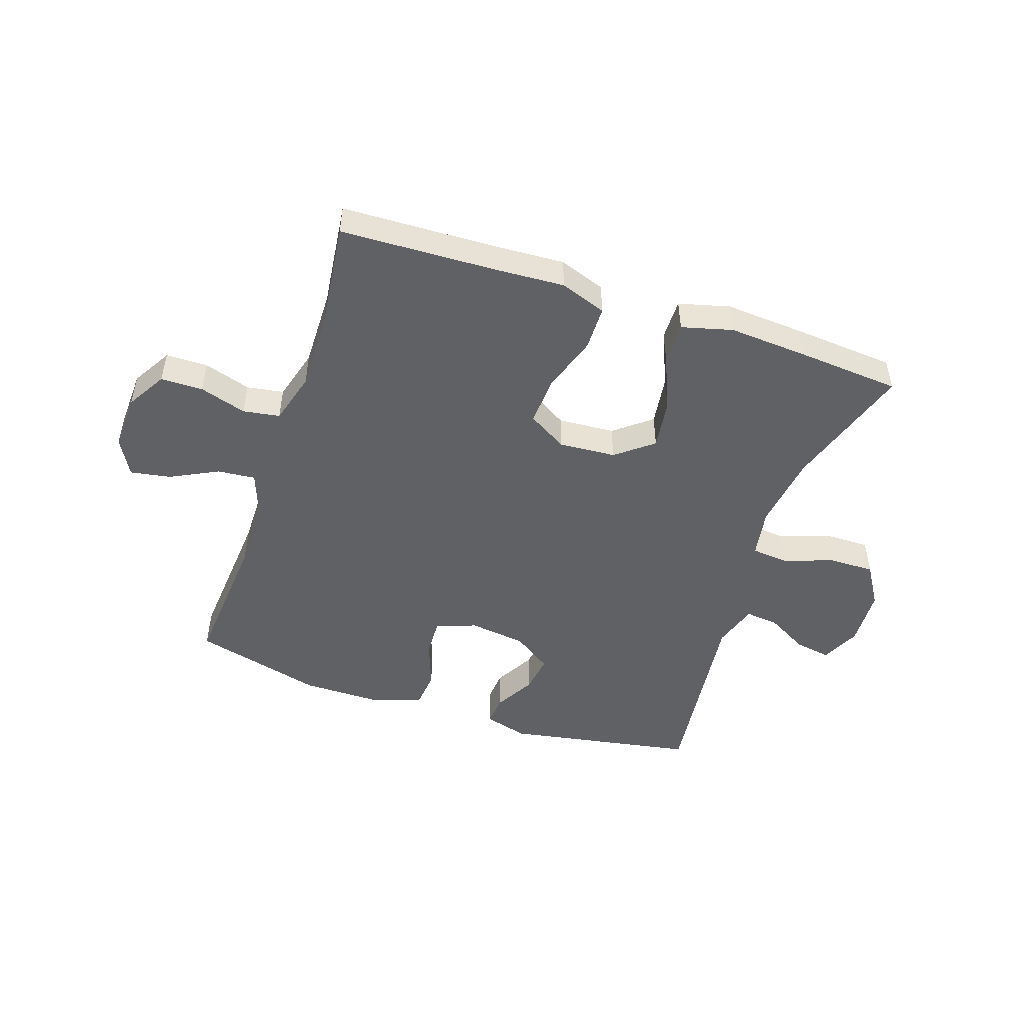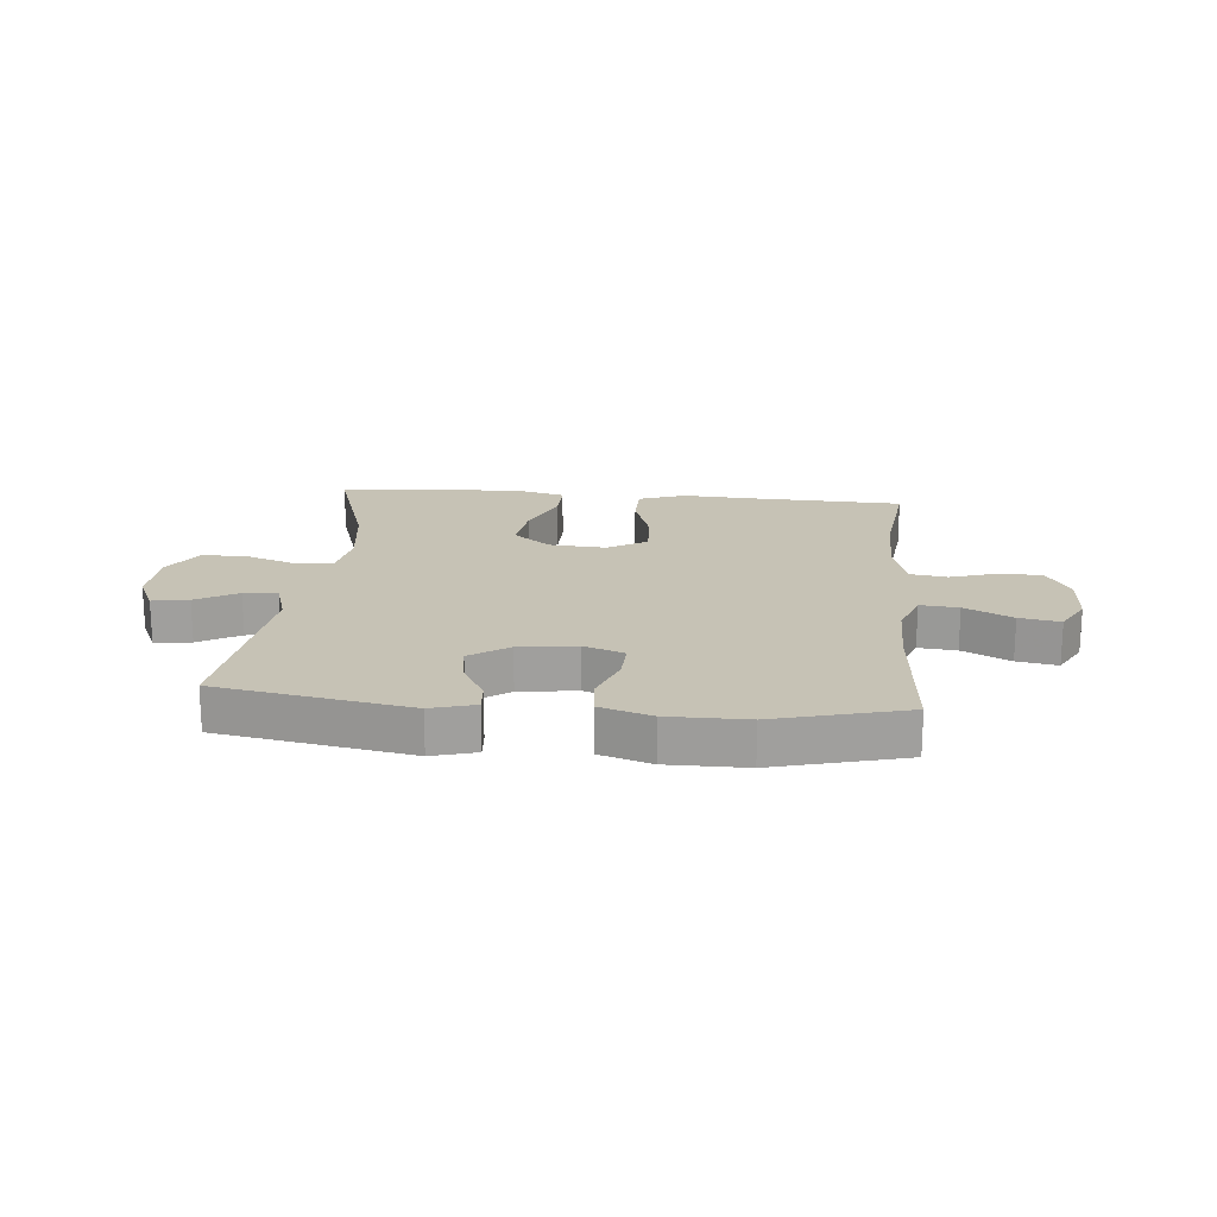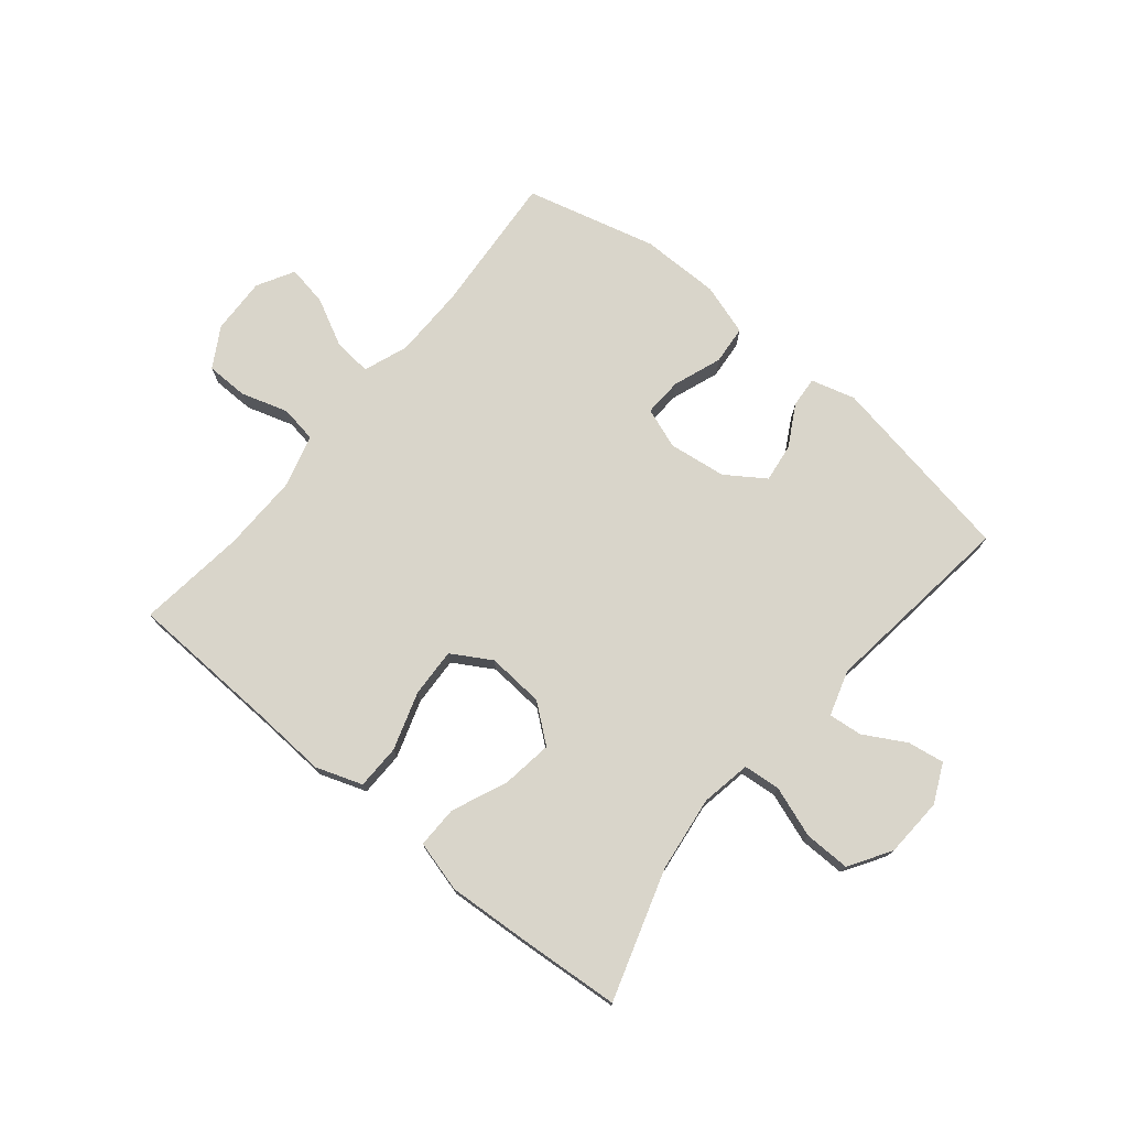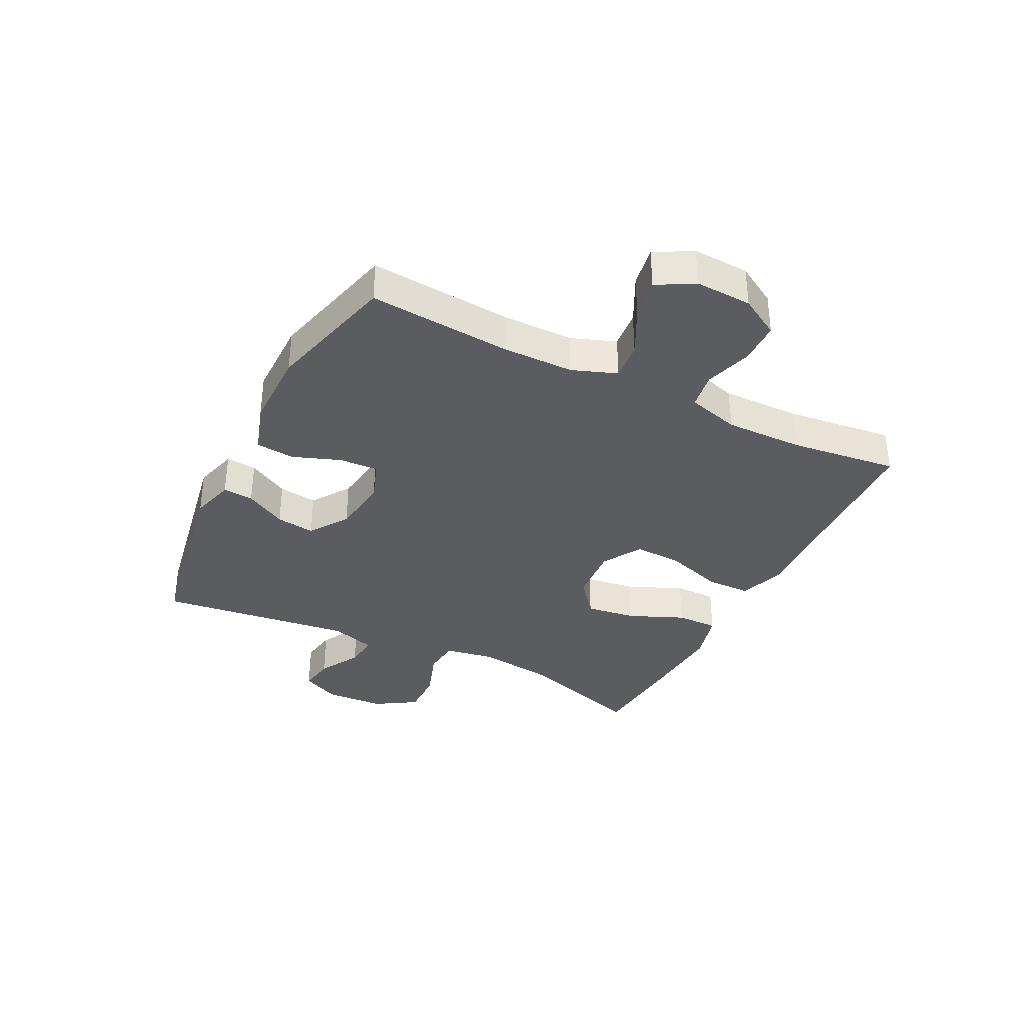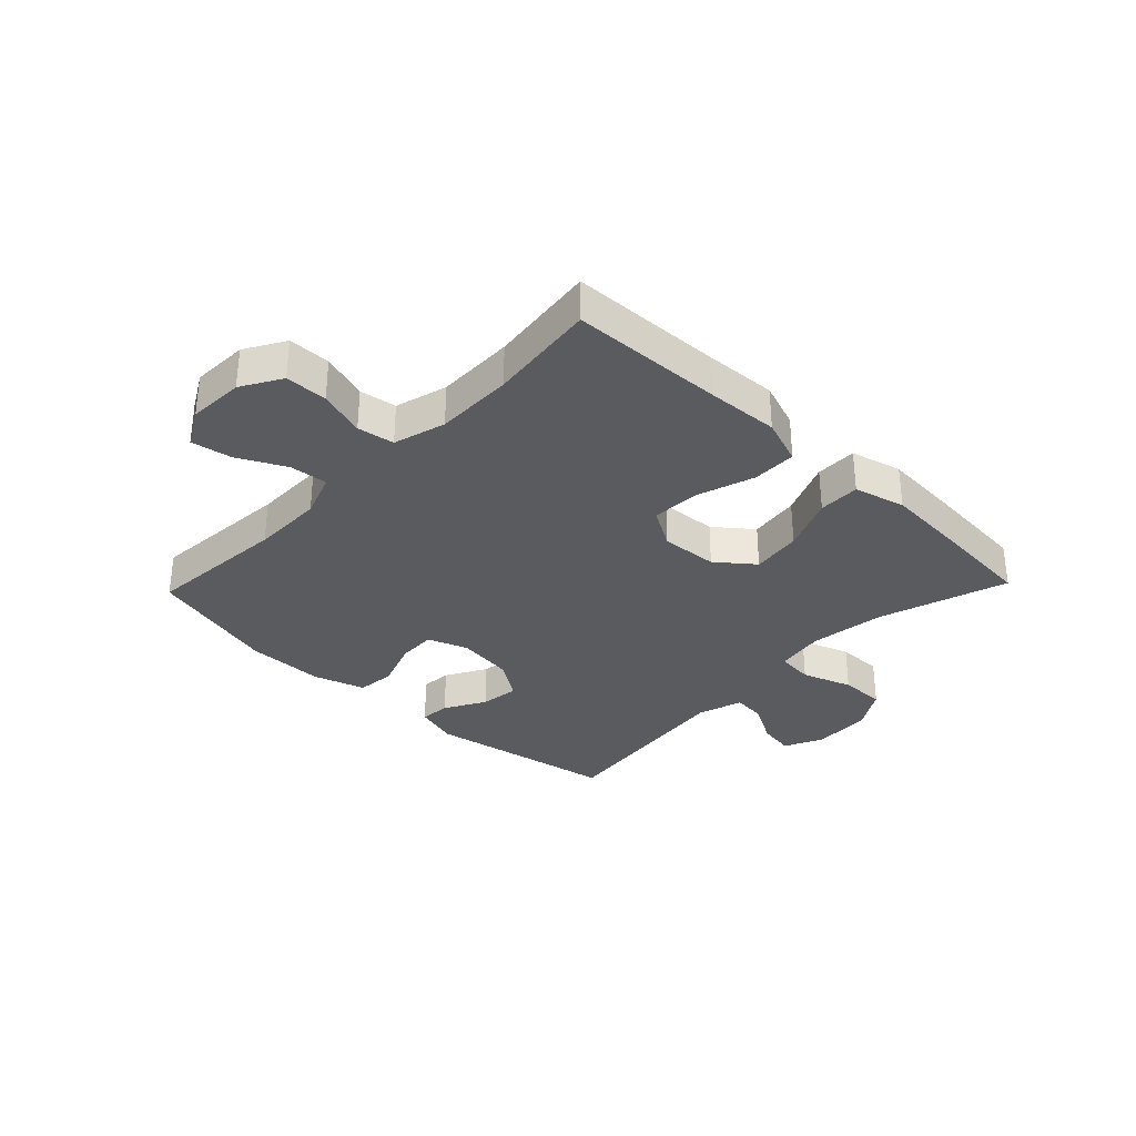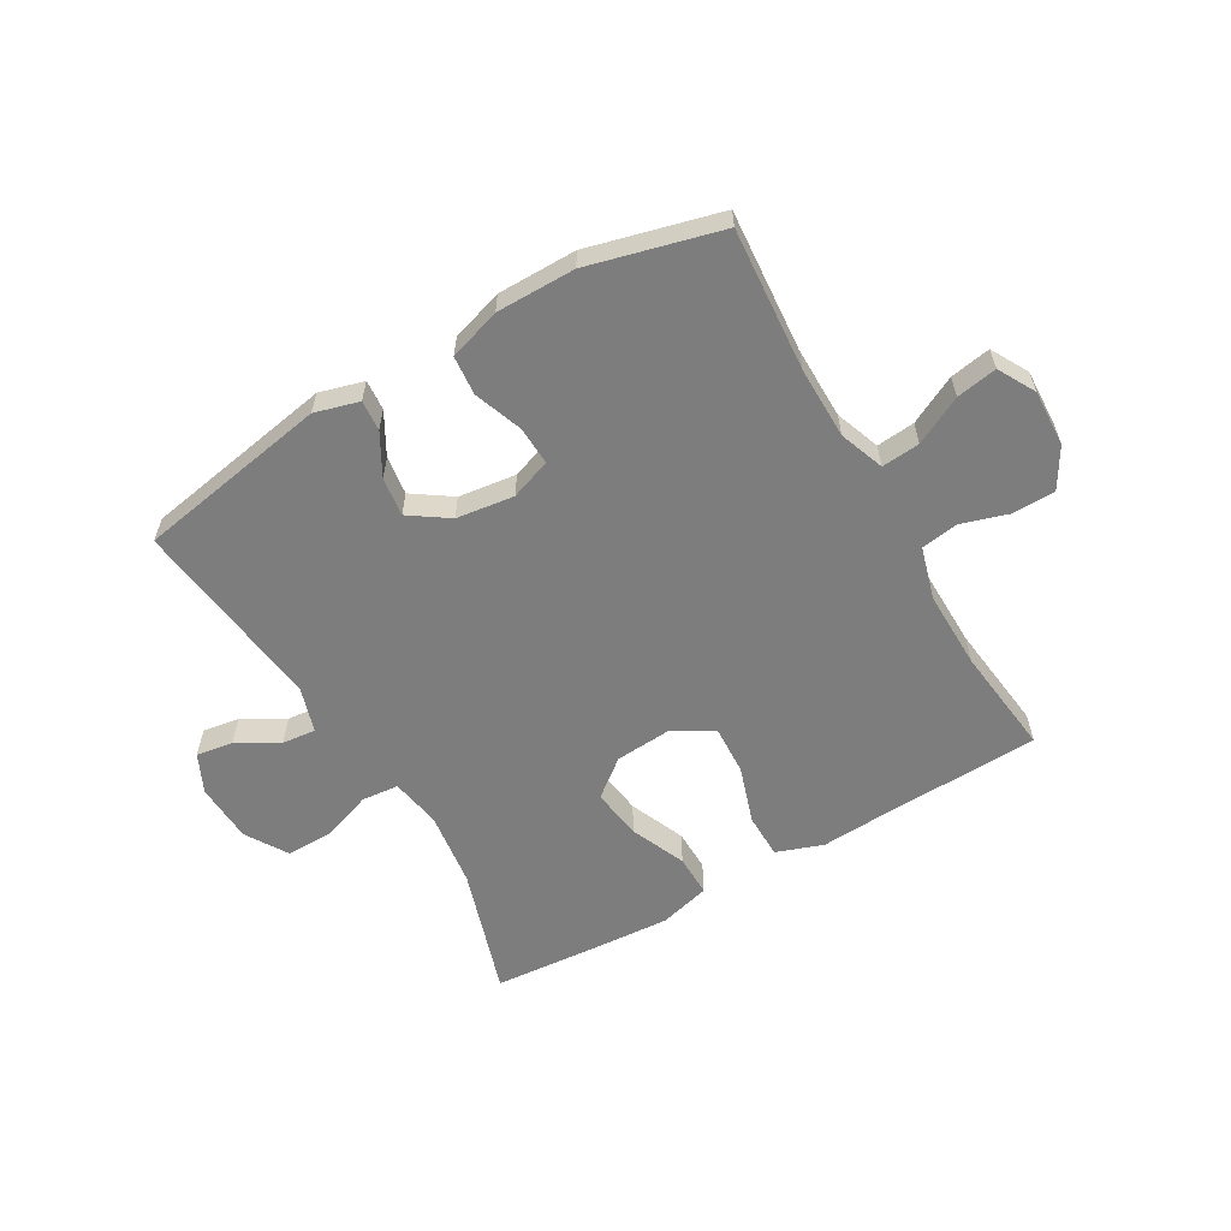
<metadata>
{"format":"obj","ext":"obj","renderer":"f3d","projection":"perspective","resolution":1024,"background":"white","views":[{"elev":-48.9,"azim":-18.6,"up":"+Y"},{"elev":18.9,"azim":-174.8,"up":"+Y"},{"elev":74.6,"azim":39.6,"up":"+Y"},{"elev":-35.3,"azim":-116.6,"up":"+Y"},{"elev":-32.6,"azim":-43.8,"up":"+Y"},{"elev":-59.1,"azim":-149.9,"up":"+Y"}]}
</metadata>
<code>
v -0.5 0.07 -0.5
v -0.481 0.07 -0.258
v -0.482 0.07 -0.136
v -0.51 0.07 -0.06
v -0.575 0.07 -0.066
v -0.656 0.07 -0.107
v -0.725 0.07 -0.119
v -0.76 0.07 -0.056
v -0.756 0.07 0.04
v -0.716 0.07 0.108
v -0.644 0.07 0.109
v -0.564 0.07 0.084
v -0.501 0.07 0.094
v -0.476 0.07 0.183
v -0.478 0.07 0.316
v -0.5 0.07 0.5
v -0.239 0.07 0.51
v -0.116 0.07 0.517
v -0.037 0.07 0.489
v -0.036 0.07 0.413
v -0.068 0.07 0.315
v -0.072 0.07 0.232
v -0.005 0.07 0.192
v 0.092 0.07 0.199
v 0.155 0.07 0.249
v 0.143 0.07 0.335
v 0.103 0.07 0.429
v 0.102 0.07 0.5
v 0.189 0.07 0.523
v 0.325 0.07 0.514
v 0.5 0.07 0.5
v 0.43 0.07 0.28
v 0.413 0.07 0.151
v 0.428 0.07 0.066
v 0.491 0.07 0.06
v 0.577 0.07 0.09
v 0.655 0.07 0.091
v 0.699 0.07 0.02
v 0.704 0.07 -0.081
v 0.673 0.07 -0.147
v 0.611 0.07 -0.137
v 0.54 0.07 -0.097
v 0.483 0.07 -0.091
v 0.459 0.07 -0.168
v 0.5 0.07 -0.5
v 0.174 0.07 -0.558
v 0.099 0.07 -0.537
v 0.103 0.07 -0.485
v 0.142 0.07 -0.415
v 0.151 0.07 -0.349
v 0.085 0.07 -0.304
v -0.013 0.07 -0.291
v -0.082 0.07 -0.316
v -0.079 0.07 -0.382
v -0.049 0.07 -0.464
v -0.055 0.07 -0.53
v -0.143 0.07 -0.558
v -0.277 0.07 -0.558
v -0.5 0 -0.5
v -0.481 0 -0.258
v -0.482 0 -0.136
v -0.51 0 -0.06
v -0.575 0 -0.066
v -0.656 0 -0.107
v -0.725 0 -0.119
v -0.76 0 -0.056
v -0.756 0 0.04
v -0.716 0 0.108
v -0.644 0 0.109
v -0.564 0 0.084
v -0.501 0 0.094
v -0.476 0 0.183
v -0.478 0 0.316
v -0.5 0 0.5
v -0.239 0 0.51
v -0.116 0 0.517
v -0.037 0 0.489
v -0.036 0 0.413
v -0.068 0 0.315
v -0.072 0 0.232
v -0.005 0 0.192
v 0.092 0 0.199
v 0.155 0 0.249
v 0.143 0 0.335
v 0.103 0 0.429
v 0.102 0 0.5
v 0.189 0 0.523
v 0.325 0 0.514
v 0.5 0 0.5
v 0.43 0 0.28
v 0.413 0 0.151
v 0.428 0 0.066
v 0.491 0 0.06
v 0.577 0 0.09
v 0.655 0 0.091
v 0.699 0 0.02
v 0.704 0 -0.081
v 0.673 0 -0.147
v 0.611 0 -0.137
v 0.54 0 -0.097
v 0.483 0 -0.091
v 0.459 0 -0.168
v 0.5 0 -0.5
v 0.174 0 -0.558
v 0.099 0 -0.537
v 0.103 0 -0.485
v 0.142 0 -0.415
v 0.151 0 -0.349
v 0.085 0 -0.304
v -0.013 0 -0.291
v -0.082 0 -0.316
v -0.079 0 -0.382
v -0.049 0 -0.464
v -0.055 0 -0.53
v -0.143 0 -0.558
v -0.277 0 -0.558
f 57 58 1 2
f 54 55 56 57
f 53 54 57 2
f 52 53 2 3
f 51 52 3 4
f 46 47 48 49
f 44 45 46 49
f 43 44 49 50
f 39 40 41 42
f 39 42 43
f 38 39 43
f 35 36 37 38
f 34 35 38 43
f 29 30 31 32
f 29 32 33
f 26 27 28 29
f 25 26 29 33
f 24 25 33 34
f 18 19 20 21
f 17 18 21 22
f 15 16 17 22
f 14 15 22 23
f 9 10 11 12
f 9 12 13
f 8 9 13
f 5 6 7 8
f 4 5 8 13
f 51 4 13 14
f 23 24 34 43
f 43 50 51
f 14 23 43 51
f 60 59 116 115
f 115 114 113 112
f 60 115 112 111
f 61 60 111 110
f 62 61 110 109
f 107 106 105 104
f 107 104 103 102
f 108 107 102 101
f 100 99 98 97
f 101 100 97
f 101 97 96
f 96 95 94 93
f 101 96 93 92
f 90 89 88 87
f 91 90 87
f 87 86 85 84
f 91 87 84 83
f 92 91 83 82
f 79 78 77 76
f 80 79 76 75
f 80 75 74 73
f 81 80 73 72
f 70 69 68 67
f 71 70 67
f 71 67 66
f 66 65 64 63
f 71 66 63 62
f 72 71 62 109
f 101 92 82 81
f 109 108 101
f 109 101 81 72
f 1 59 60 2
f 2 60 61 3
f 3 61 62 4
f 4 62 63 5
f 5 63 64 6
f 6 64 65 7
f 7 65 66 8
f 8 66 67 9
f 9 67 68 10
f 10 68 69 11
f 11 69 70 12
f 12 70 71 13
f 13 71 72 14
f 14 72 73 15
f 15 73 74 16
f 16 74 75 17
f 17 75 76 18
f 18 76 77 19
f 19 77 78 20
f 20 78 79 21
f 21 79 80 22
f 22 80 81 23
f 23 81 82 24
f 24 82 83 25
f 25 83 84 26
f 26 84 85 27
f 27 85 86 28
f 28 86 87 29
f 29 87 88 30
f 30 88 89 31
f 31 89 90 32
f 32 90 91 33
f 33 91 92 34
f 34 92 93 35
f 35 93 94 36
f 36 94 95 37
f 37 95 96 38
f 38 96 97 39
f 39 97 98 40
f 40 98 99 41
f 41 99 100 42
f 42 100 101 43
f 43 101 102 44
f 44 102 103 45
f 45 103 104 46
f 46 104 105 47
f 47 105 106 48
f 48 106 107 49
f 49 107 108 50
f 50 108 109 51
f 51 109 110 52
f 52 110 111 53
f 53 111 112 54
f 54 112 113 55
f 55 113 114 56
f 56 114 115 57
f 57 115 116 58
f 58 116 59 1

</code>
